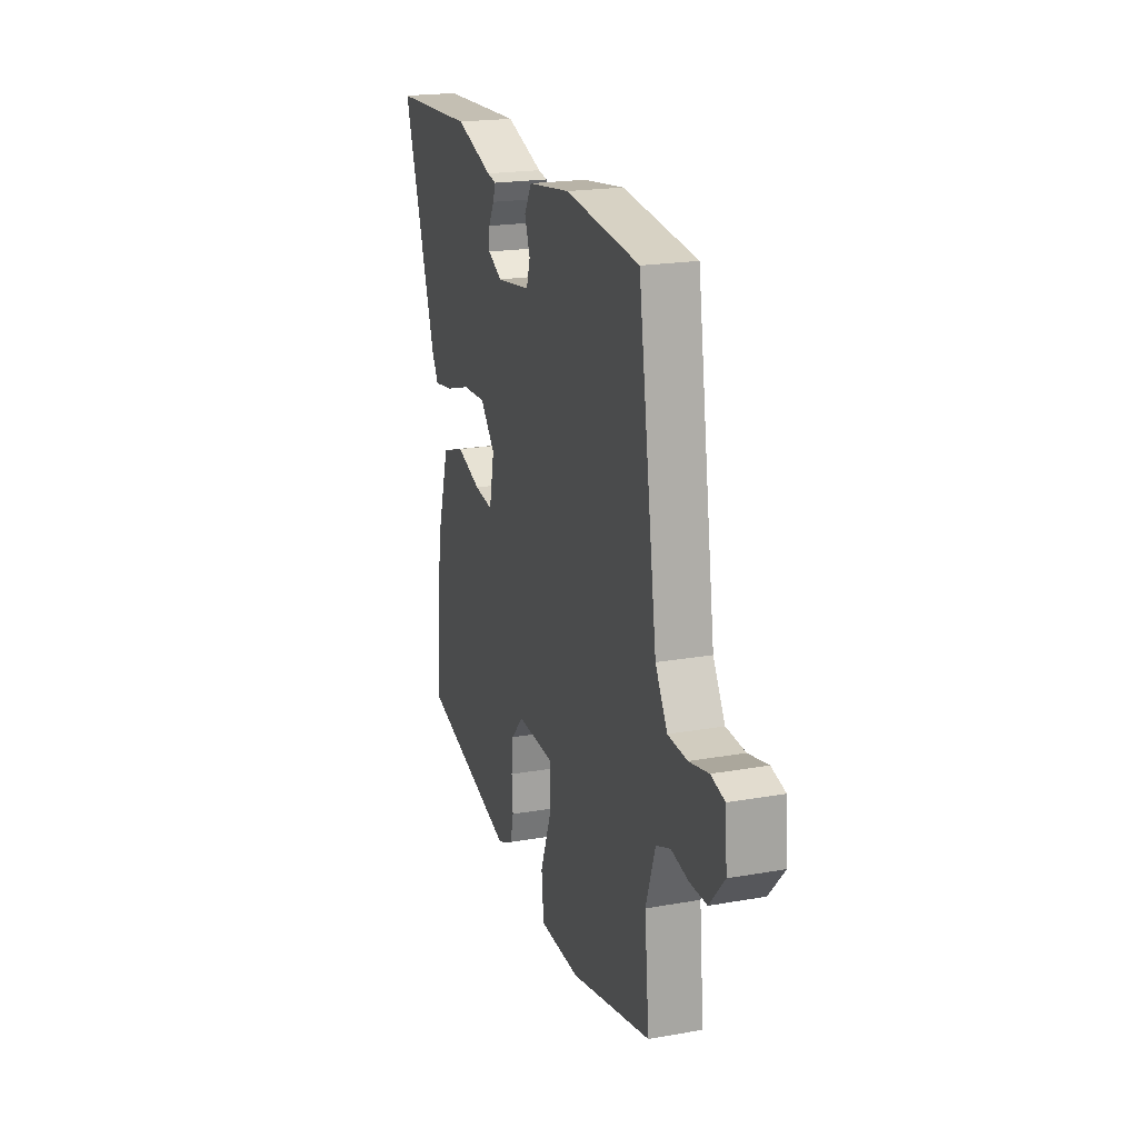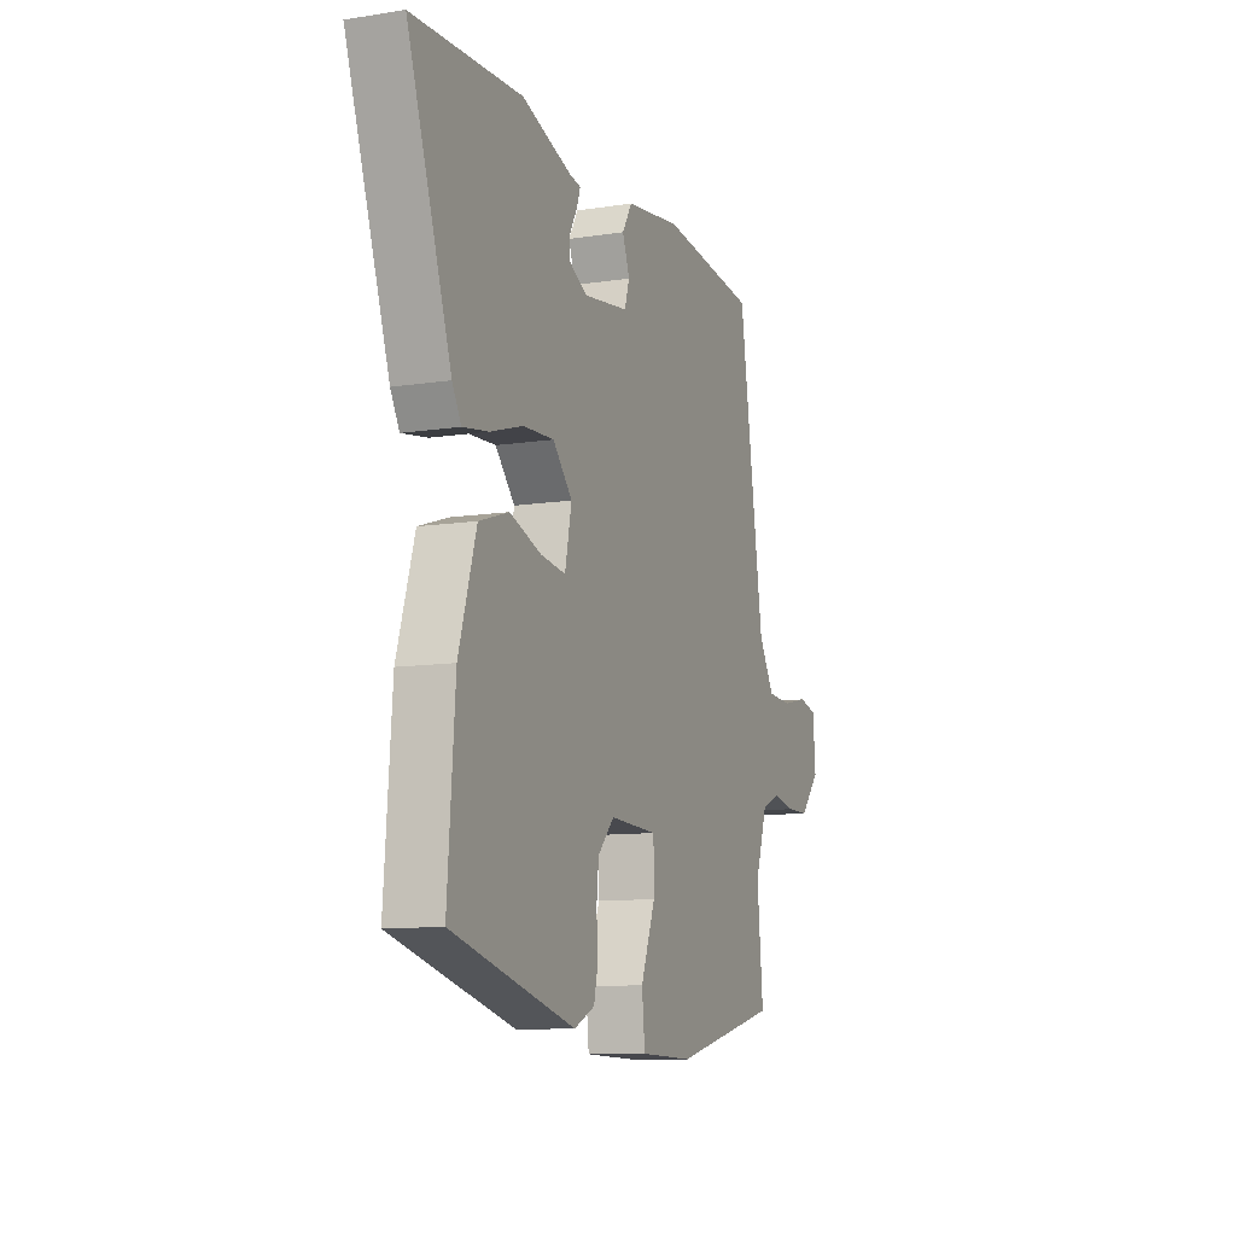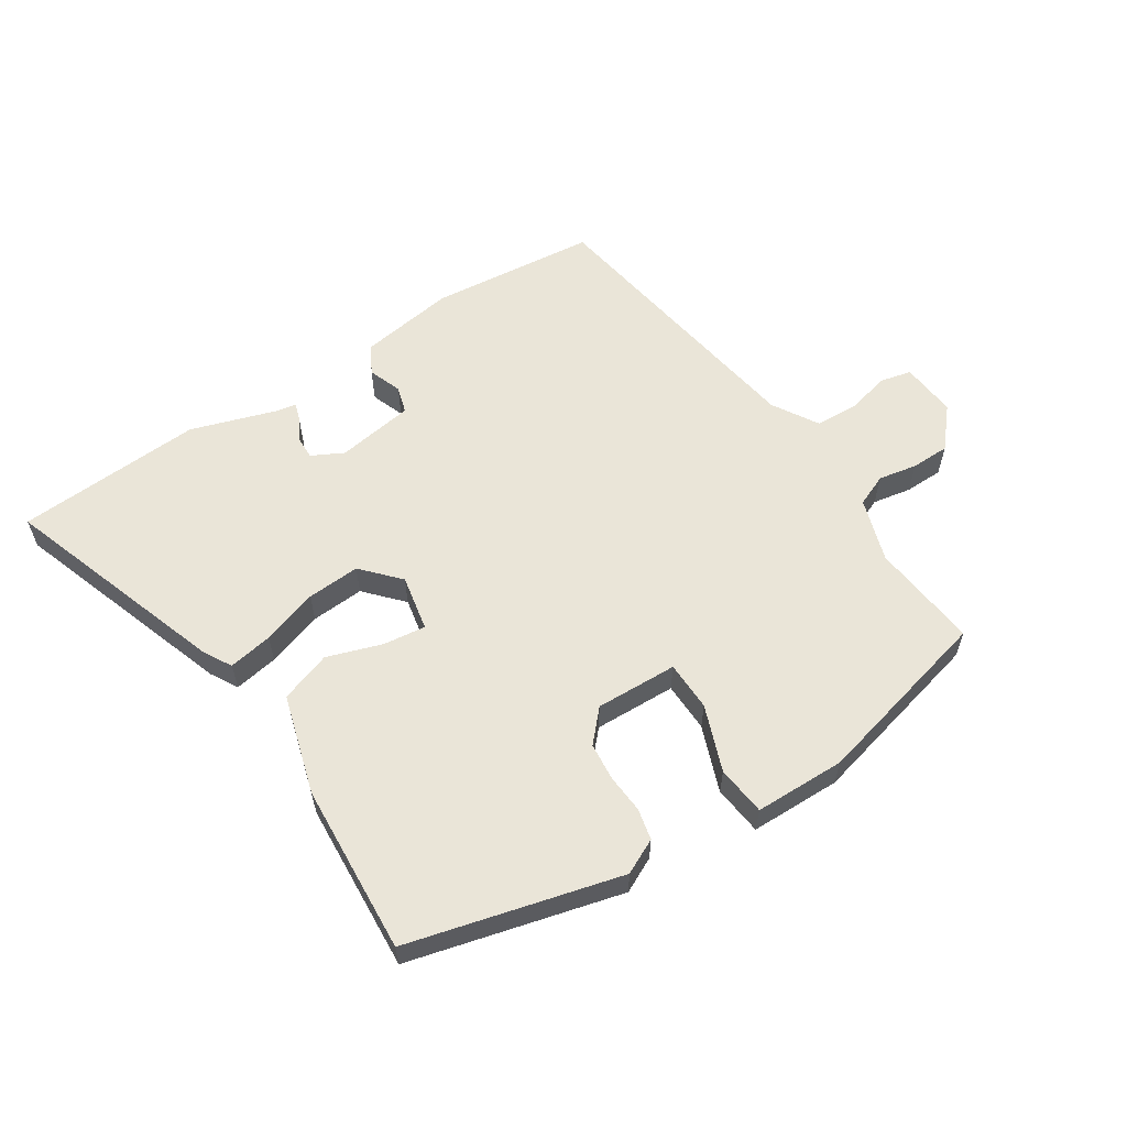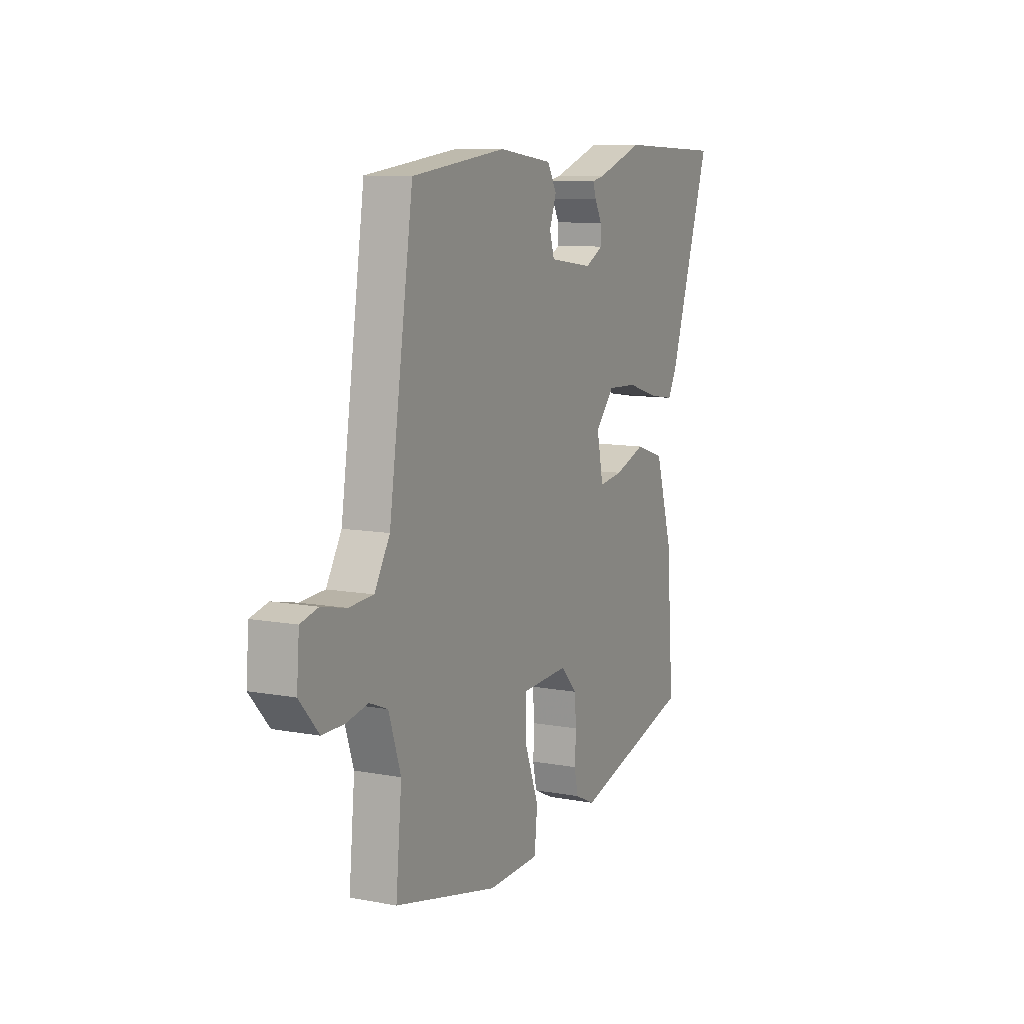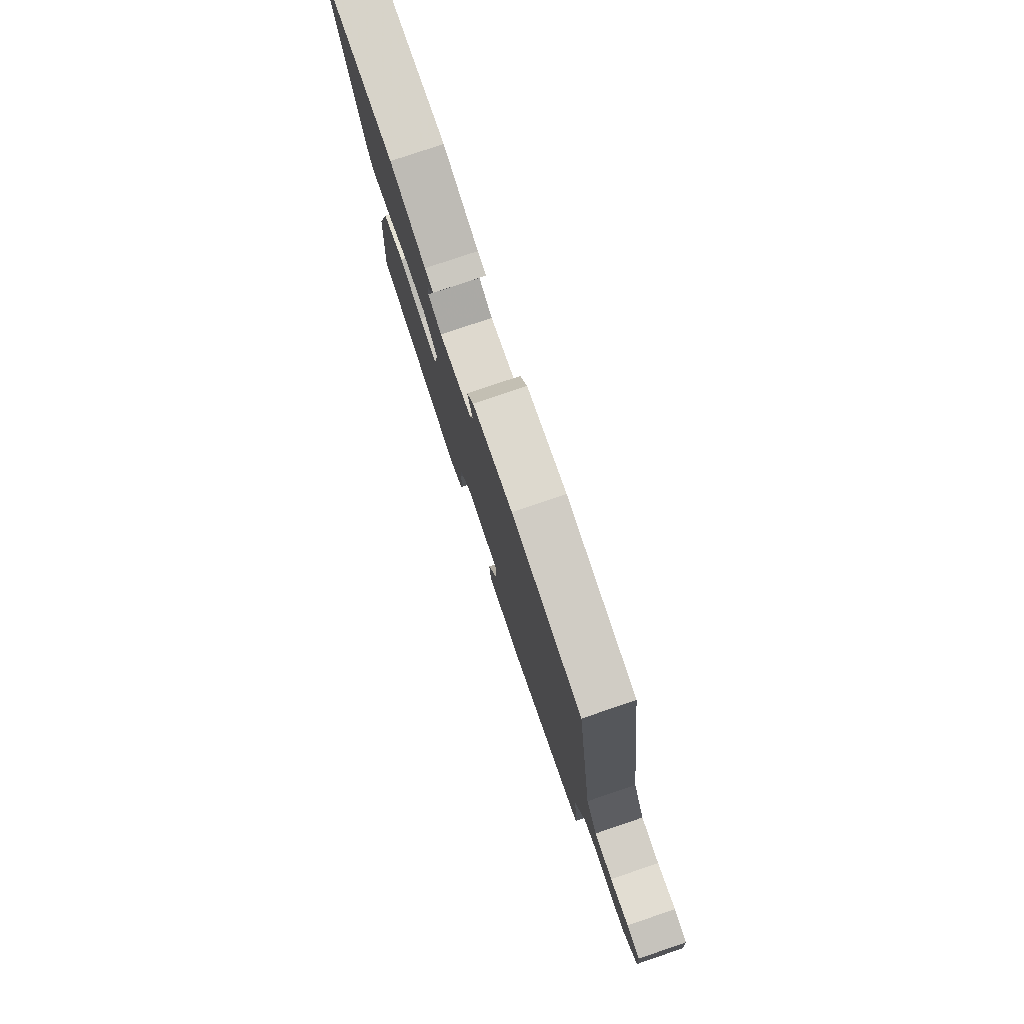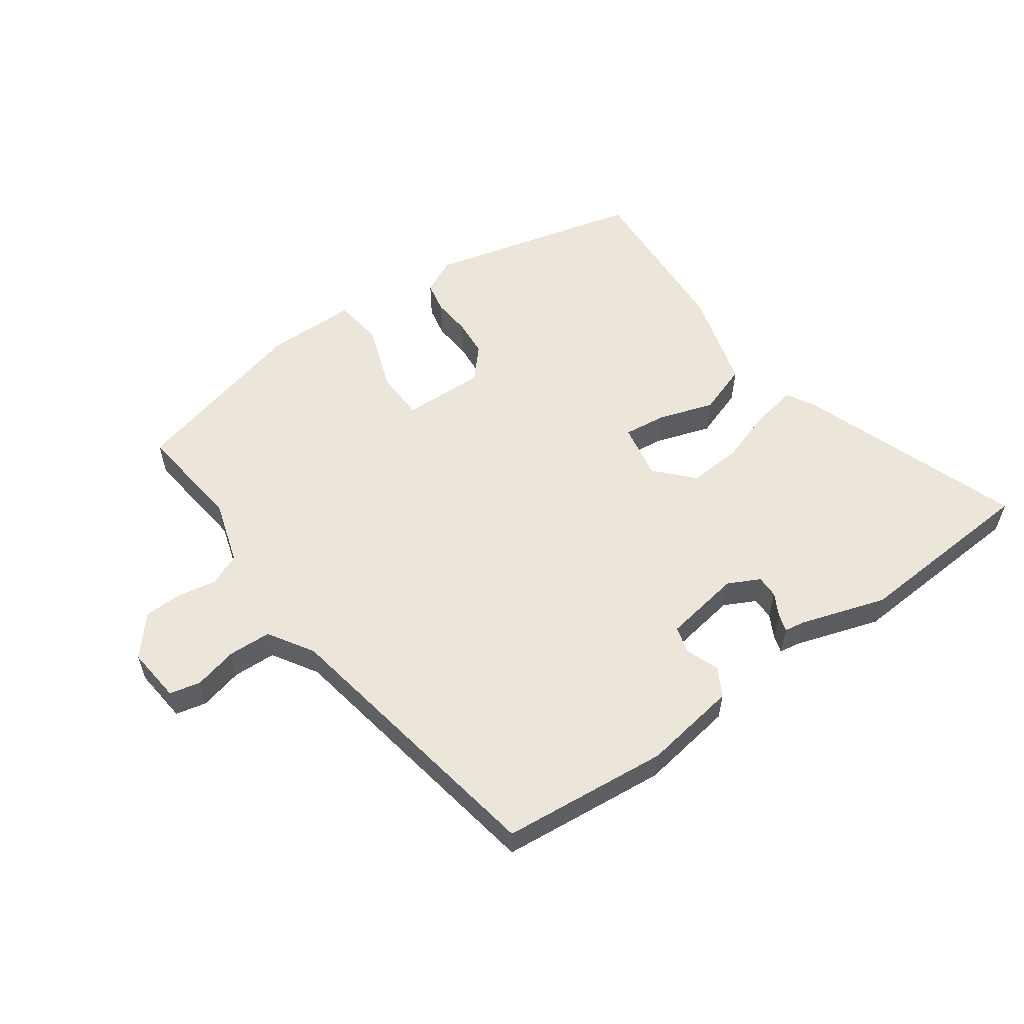
<metadata>
{"format":"obj","ext":"obj","renderer":"f3d","projection":"perspective","resolution":1024,"background":"white","views":[{"elev":20.5,"azim":-107.8,"up":"+Z"},{"elev":-10.2,"azim":111.7,"up":"+Z"},{"elev":59.5,"azim":146.4,"up":"+Y"},{"elev":10.0,"azim":-64.4,"up":"+Z"},{"elev":78.2,"azim":-108.7,"up":"+Z"},{"elev":56.5,"azim":-36.6,"up":"+Y"}]}
</metadata>
<code>
v -0.429 0.07 0.479
v -0.169 0.07 0.509
v -0.021 0.07 0.489
v 0.005 0.07 0.445
v -0.014 0.07 0.393
v -0.001 0.07 0.351
v 0.12 0.07 0.334
v 0.169 0.07 0.36
v 0.168 0.07 0.395
v 0.148 0.07 0.431
v 0.139 0.07 0.458
v 0.171 0.07 0.464
v 0.303 0.07 0.509
v 0.595 0.07 0.496
v 0.478 0.07 0.143
v 0.454 0.07 0.1
v 0.385 0.07 0.111
v 0.297 0.07 0.138
v 0.214 0.07 0.142
v 0.162 0.07 0.084
v 0.18 0.07 -0.003
v 0.246 0.07 0.006
v 0.332 0.07 0.036
v 0.412 0.07 0.01
v 0.459 0.07 -0.145
v 0.479 0.07 -0.41
v 0.148 0.07 -0.5
v 0.093 0.07 -0.474
v 0.082 0.07 -0.425
v 0.086 0.07 -0.365
v 0.08 0.07 -0.306
v 0.036 0.07 -0.259
v -0.092 0.07 -0.265
v -0.093 0.07 -0.343
v -0.054 0.07 -0.445
v -0.062 0.07 -0.523
v -0.204 0.07 -0.527
v -0.488 0.07 -0.46
v -0.472 0.07 -0.291
v -0.505 0.07 -0.192
v -0.555 0.07 -0.172
v -0.615 0.07 -0.184
v -0.675 0.07 -0.184
v -0.728 0.07 -0.124
v -0.721 0.07 -0.037
v -0.673 0.07 -0.025
v -0.605 0.07 -0.04
v -0.538 0.07 -0.036
v -0.496 0.07 0.035
v -0.429 0 0.479
v -0.169 0 0.509
v -0.021 0 0.489
v 0.005 0 0.445
v -0.014 0 0.393
v -0.001 0 0.351
v 0.12 0 0.334
v 0.169 0 0.36
v 0.168 0 0.395
v 0.148 0 0.431
v 0.139 0 0.458
v 0.171 0 0.464
v 0.303 0 0.509
v 0.595 0 0.496
v 0.478 0 0.143
v 0.454 0 0.1
v 0.385 0 0.111
v 0.297 0 0.138
v 0.214 0 0.142
v 0.162 0 0.084
v 0.18 0 -0.003
v 0.246 0 0.006
v 0.332 0 0.036
v 0.412 0 0.01
v 0.459 0 -0.145
v 0.479 0 -0.41
v 0.148 0 -0.5
v 0.093 0 -0.474
v 0.082 0 -0.425
v 0.086 0 -0.365
v 0.08 0 -0.306
v 0.036 0 -0.259
v -0.092 0 -0.265
v -0.093 0 -0.343
v -0.054 0 -0.445
v -0.062 0 -0.523
v -0.204 0 -0.527
v -0.488 0 -0.46
v -0.472 0 -0.291
v -0.505 0 -0.192
v -0.555 0 -0.172
v -0.615 0 -0.184
v -0.675 0 -0.184
v -0.728 0 -0.124
v -0.721 0 -0.037
v -0.673 0 -0.025
v -0.605 0 -0.04
v -0.538 0 -0.036
v -0.496 0 0.035
f 44 45 46 47
f 44 47 48
f 41 42 43 44
f 41 44 48
f 40 41 48 49
f 36 37 38 39
f 34 35 36 39
f 33 34 39 40
f 32 33 40 49
f 27 28 29 30
f 27 30 31
f 26 27 31
f 25 26 31 32
f 22 23 24 25
f 21 22 25 32
f 15 16 17 18
f 15 18 19
f 12 13 14 15
f 12 15 19
f 9 10 11 12
f 8 9 12 19
f 7 8 19 20
f 2 3 4 5
f 2 5 6
f 1 2 6
f 49 1 6
f 20 21 32 49
f 6 7 20 49
f 96 95 94 93
f 97 96 93
f 93 92 91 90
f 97 93 90
f 98 97 90 89
f 88 87 86 85
f 88 85 84 83
f 89 88 83 82
f 98 89 82 81
f 79 78 77 76
f 80 79 76
f 80 76 75
f 81 80 75 74
f 74 73 72 71
f 81 74 71 70
f 67 66 65 64
f 68 67 64
f 64 63 62 61
f 68 64 61
f 61 60 59 58
f 68 61 58 57
f 69 68 57 56
f 54 53 52 51
f 55 54 51
f 55 51 50
f 55 50 98
f 98 81 70 69
f 98 69 56 55
f 1 50 51 2
f 2 51 52 3
f 3 52 53 4
f 4 53 54 5
f 5 54 55 6
f 6 55 56 7
f 7 56 57 8
f 8 57 58 9
f 9 58 59 10
f 10 59 60 11
f 11 60 61 12
f 12 61 62 13
f 13 62 63 14
f 14 63 64 15
f 15 64 65 16
f 16 65 66 17
f 17 66 67 18
f 18 67 68 19
f 19 68 69 20
f 20 69 70 21
f 21 70 71 22
f 22 71 72 23
f 23 72 73 24
f 24 73 74 25
f 25 74 75 26
f 26 75 76 27
f 27 76 77 28
f 28 77 78 29
f 29 78 79 30
f 30 79 80 31
f 31 80 81 32
f 32 81 82 33
f 33 82 83 34
f 34 83 84 35
f 35 84 85 36
f 36 85 86 37
f 37 86 87 38
f 38 87 88 39
f 39 88 89 40
f 40 89 90 41
f 41 90 91 42
f 42 91 92 43
f 43 92 93 44
f 44 93 94 45
f 45 94 95 46
f 46 95 96 47
f 47 96 97 48
f 48 97 98 49
f 49 98 50 1

</code>
